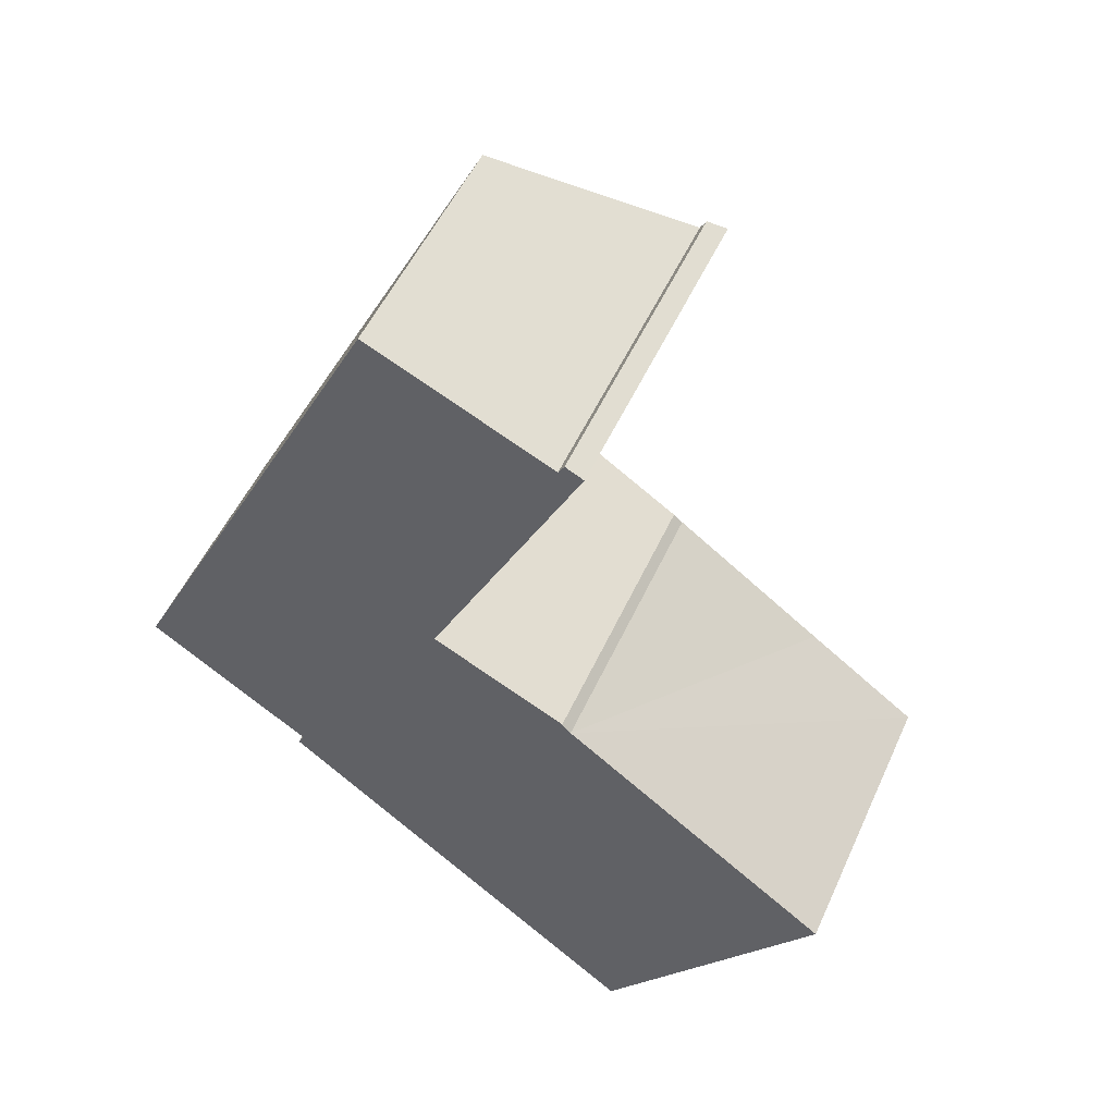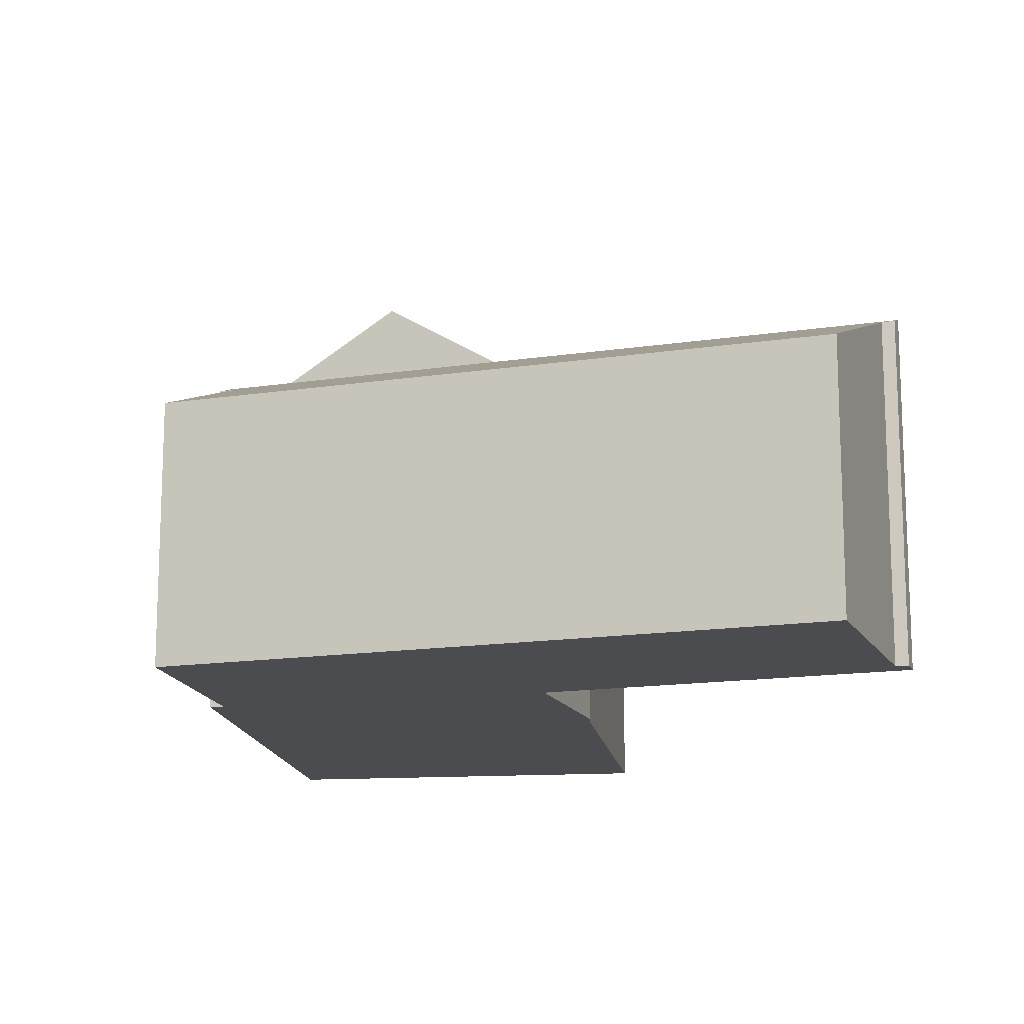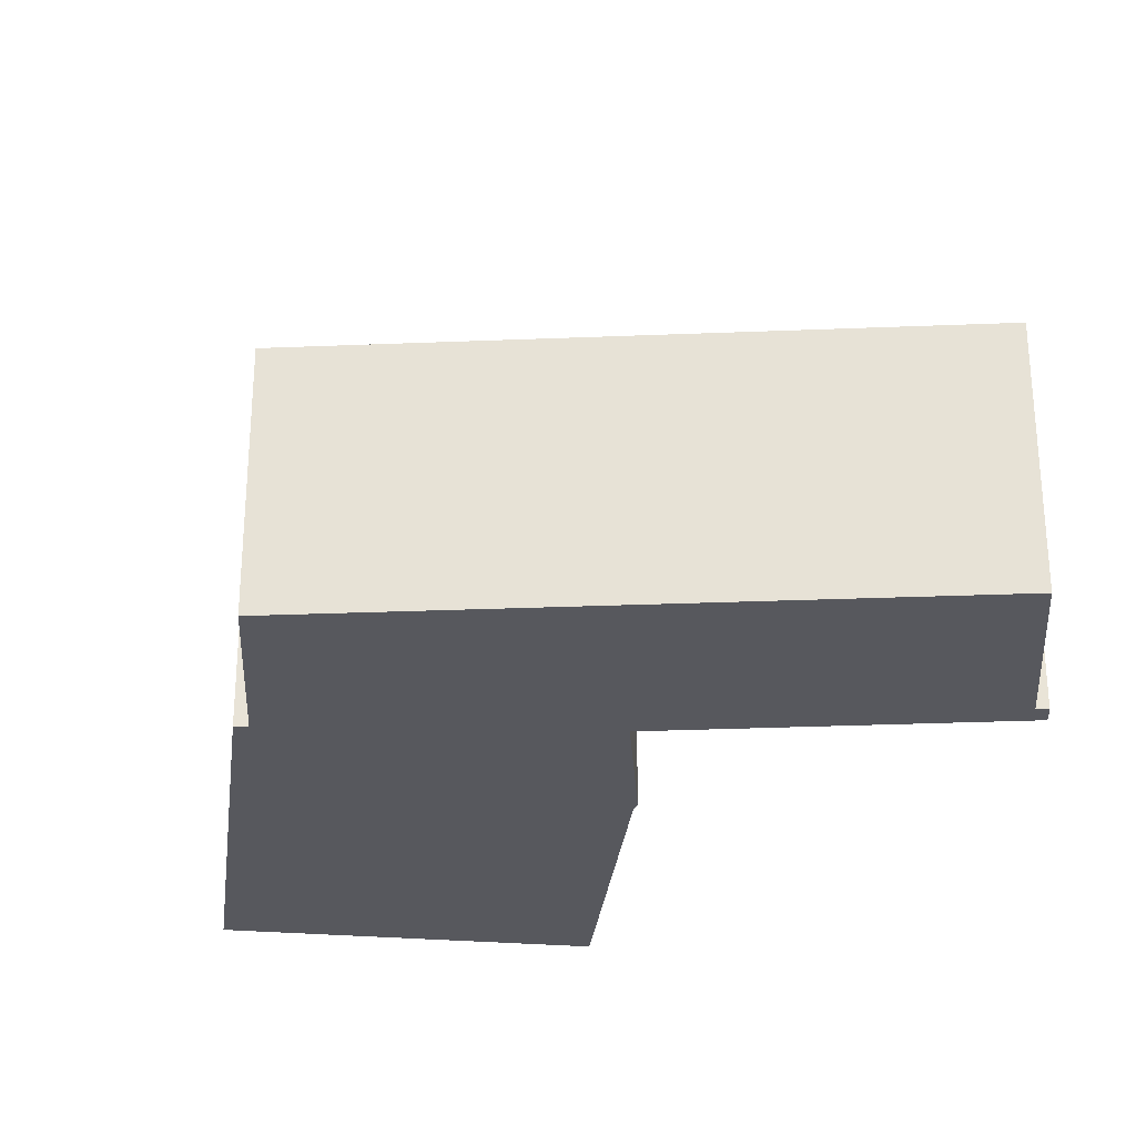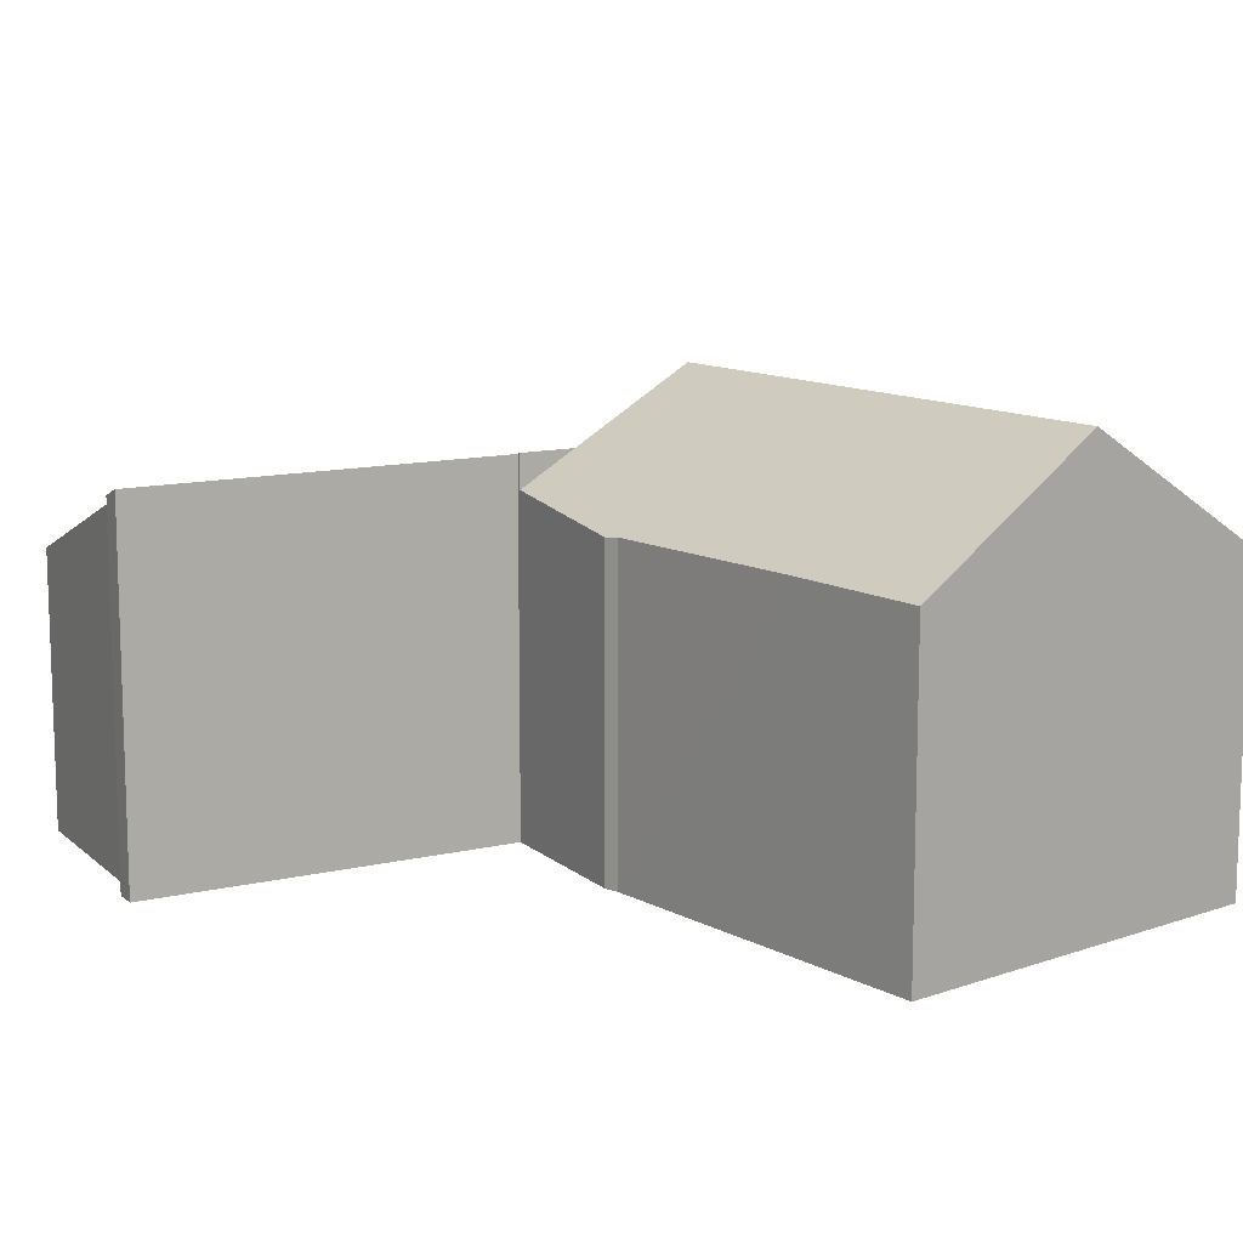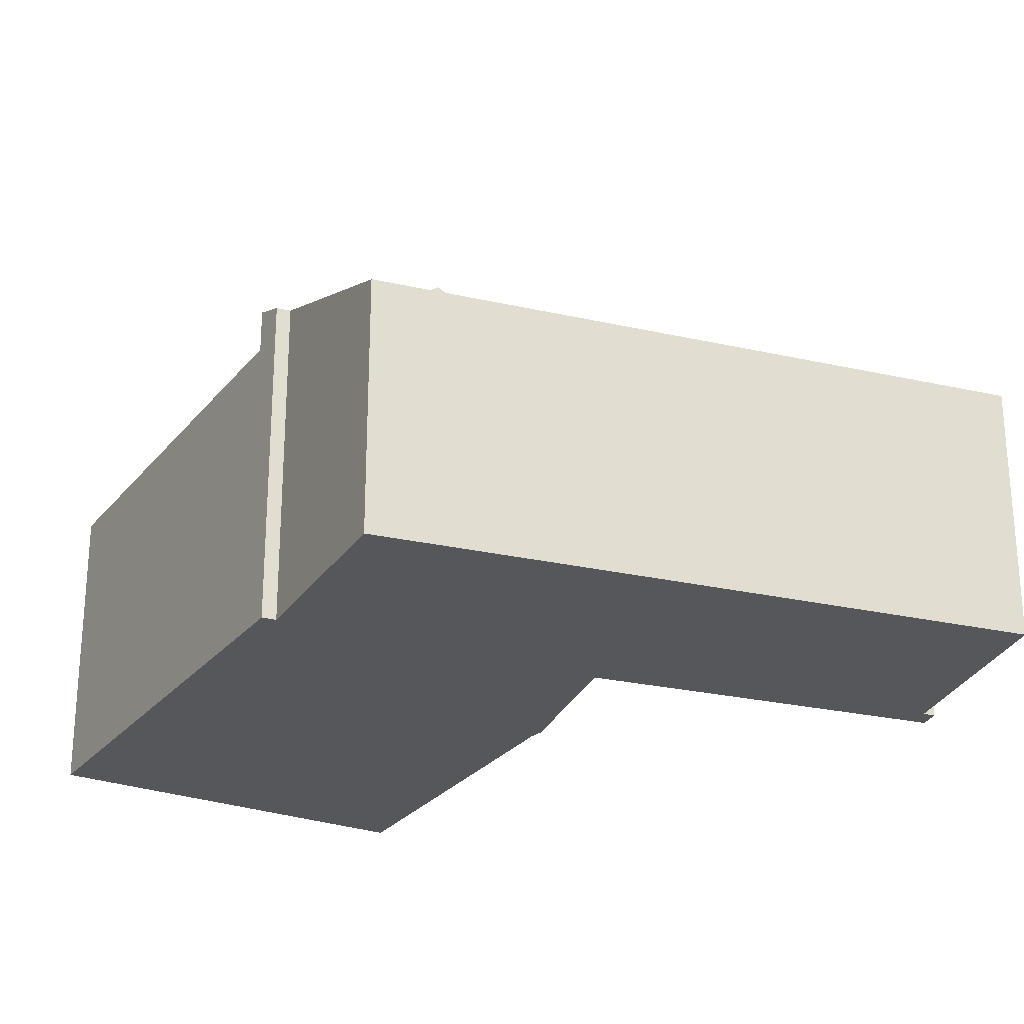
<metadata>
{"format":"obj","ext":"obj","renderer":"f3d","projection":"perspective","resolution":1024,"background":"white","views":[{"elev":51.8,"azim":23.9,"up":"+Z"},{"elev":-14.9,"azim":-45.2,"up":"+Y"},{"elev":-28.9,"azim":-60.0,"up":"+Y"},{"elev":12.3,"azim":87.4,"up":"+Y"},{"elev":-26.4,"azim":-83.1,"up":"+Y"}]}
</metadata>
<code>
v  5.504 8.694 -4.185
v  19 11.85 -7.59
v  15.7 8.537 -11.93
v  6.418 9.922 -2.356
v  7.855 11.85 0.52
v  9.293 9.922 3.396
v  9.979 9 4.769
v  13.88 8.545 2.853
v  14.15 8.591 2.565
v  18.8 8.622 -0.885
v  22.21 8.612 -3.351
v  14.15 -1.571e-16 2.565
v  22.21 2.052e-16 -3.351
v  18.8 5.419e-17 -0.885
v  9.979 -2.92e-16 4.769
v  13.88 -1.747e-16 2.853
v  15.7 7.303e-16 -11.93
v  19 4.648e-16 -7.59
v  5.504 2.563e-16 -4.185
v  9.293 -2.079e-16 3.396
v  6.418 1.443e-16 -2.356
v  7.855 -3.184e-17 0.52
v  9.882 9.881 4.817
v  9.979 9.922 4.769
v  14.37 9.869 13.86
v  13.93 9.637 14.35
v  14.47 9.869 14.07
v  13.79 9.63 14.12
v  10.28 9.88 5.616
v  13.74 9.627 14.04
v  8.292 7.345 16.59
v  4.8 7.345 9.604
v  0 7.345 4.498e-16
v  7.855 9.922 0.52
v  4.901 9.554 -3.225
v  5.504 9.922 -4.185
v  4.705 9.548 -3.579
v  14.47 -8.616e-16 14.07
v  9.882 -2.95e-16 4.817
v  14.37 -8.485e-16 13.86
v  10.28 -3.439e-16 5.616
v  4.705 2.192e-16 -3.579
v  4.901 1.975e-16 -3.225
v  0 0 0
v  4.8 -5.881e-16 9.604
v  8.292 -1.016e-15 16.59
v  13.93 -8.784e-16 14.35
v  13.74 -8.596e-16 14.04
v  13.79 -8.648e-16 14.12
g defaultobject
f 1 2 3
f 2 1 4
f 2 4 5
f 6 2 5
f 2 6 7
f 2 7 8
f 2 8 9
f 2 9 10
f 2 10 11
f 12 10 9
f 10 12 11
f 11 12 13
f 13 12 14
f 15 8 7
f 8 15 16
f 8 12 9
f 12 8 16
f 13 2 11
f 2 13 3
f 3 13 17
f 17 13 18
f 3 19 1
f 19 3 17
f 19 4 1
f 4 19 5
f 5 19 6
f 6 19 7
f 7 19 20
f 7 20 15
f 20 19 21
f 20 21 22
f 14 18 13
f 18 14 12
f 18 12 17
f 17 12 16
f 17 16 15
f 17 15 20
f 17 20 19
f 19 20 21
f 21 20 22
f 6 23 24
f 25 26 27
f 26 25 28
f 28 25 29
f 28 29 30
f 30 29 31
f 31 29 32
f 32 29 33
f 33 29 23
f 33 23 6
f 33 6 34
f 33 34 4
f 33 4 35
f 35 4 36
f 35 36 37
f 38 25 27
f 25 38 29
f 29 38 23
f 23 38 39
f 39 38 40
f 39 40 41
f 15 6 24
f 6 15 34
f 34 15 4
f 4 15 36
f 36 15 20
f 36 20 19
f 19 20 21
f 21 20 22
f 19 37 36
f 37 19 42
f 43 33 35
f 33 43 44
f 37 43 35
f 43 37 42
f 44 32 33
f 32 44 45
f 32 45 31
f 31 45 46
f 28 47 26
f 47 28 30
f 47 30 48
f 47 48 49
f 31 48 30
f 48 31 46
f 26 38 27
f 38 26 47
f 23 15 24
f 15 23 39
f 21 42 19
f 42 21 43
f 43 21 44
f 44 21 45
f 45 21 22
f 45 22 20
f 45 20 39
f 39 20 15
f 45 39 41
f 45 41 40
f 45 40 48
f 48 40 49
f 49 40 38
f 49 38 47
f 46 45 48

</code>
